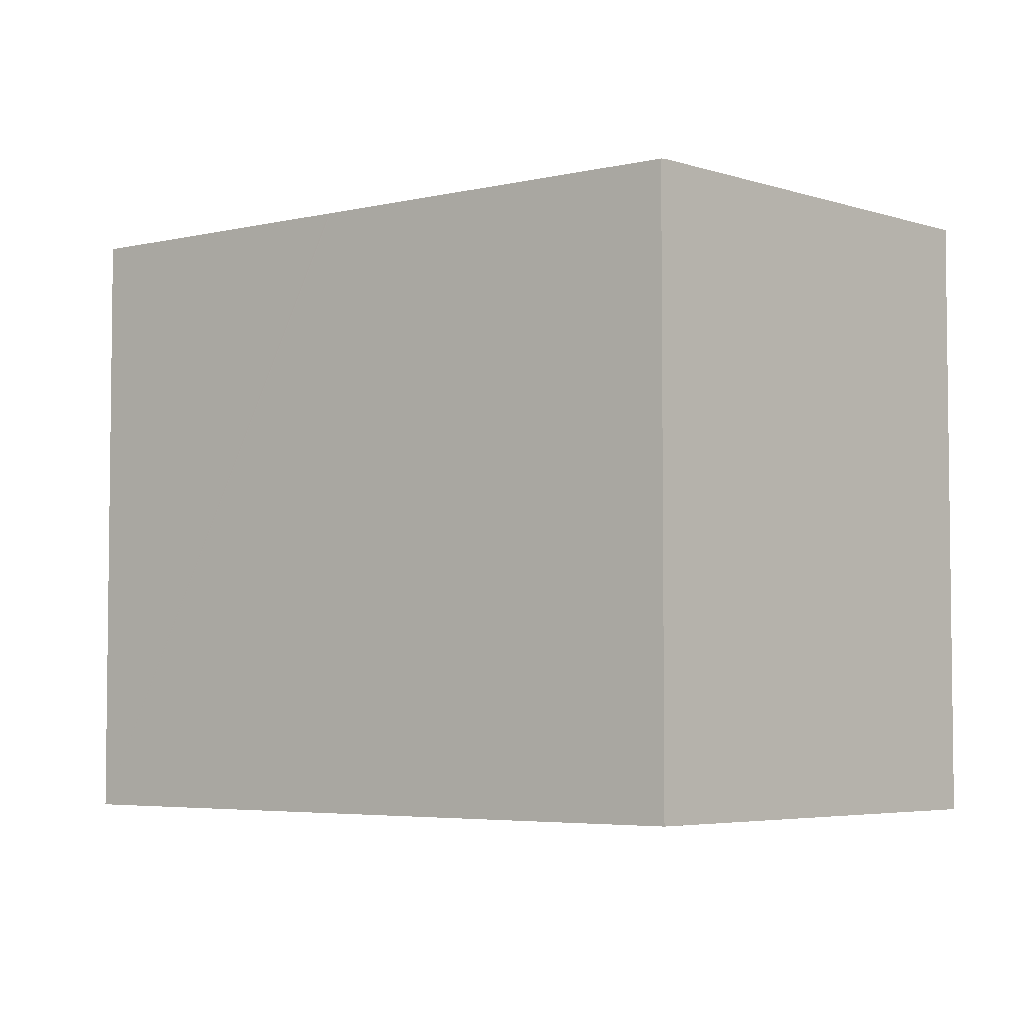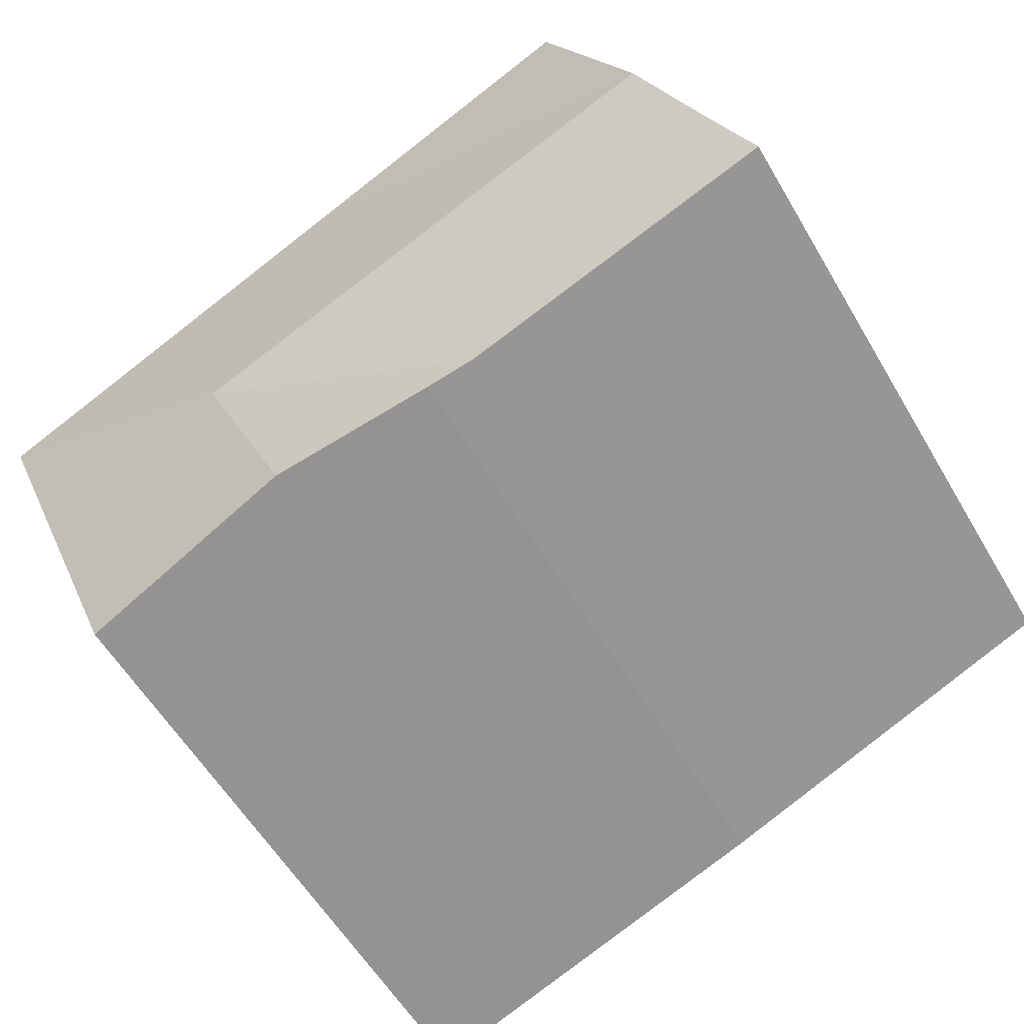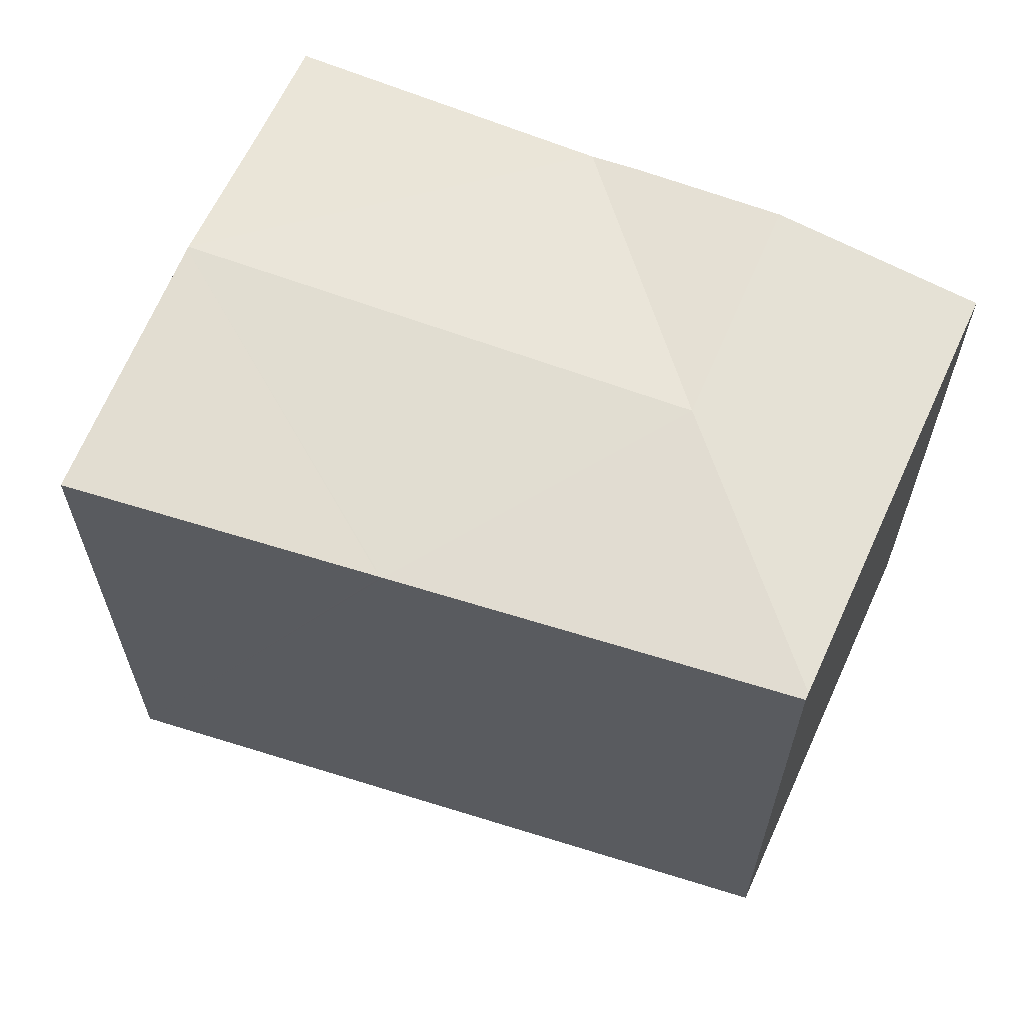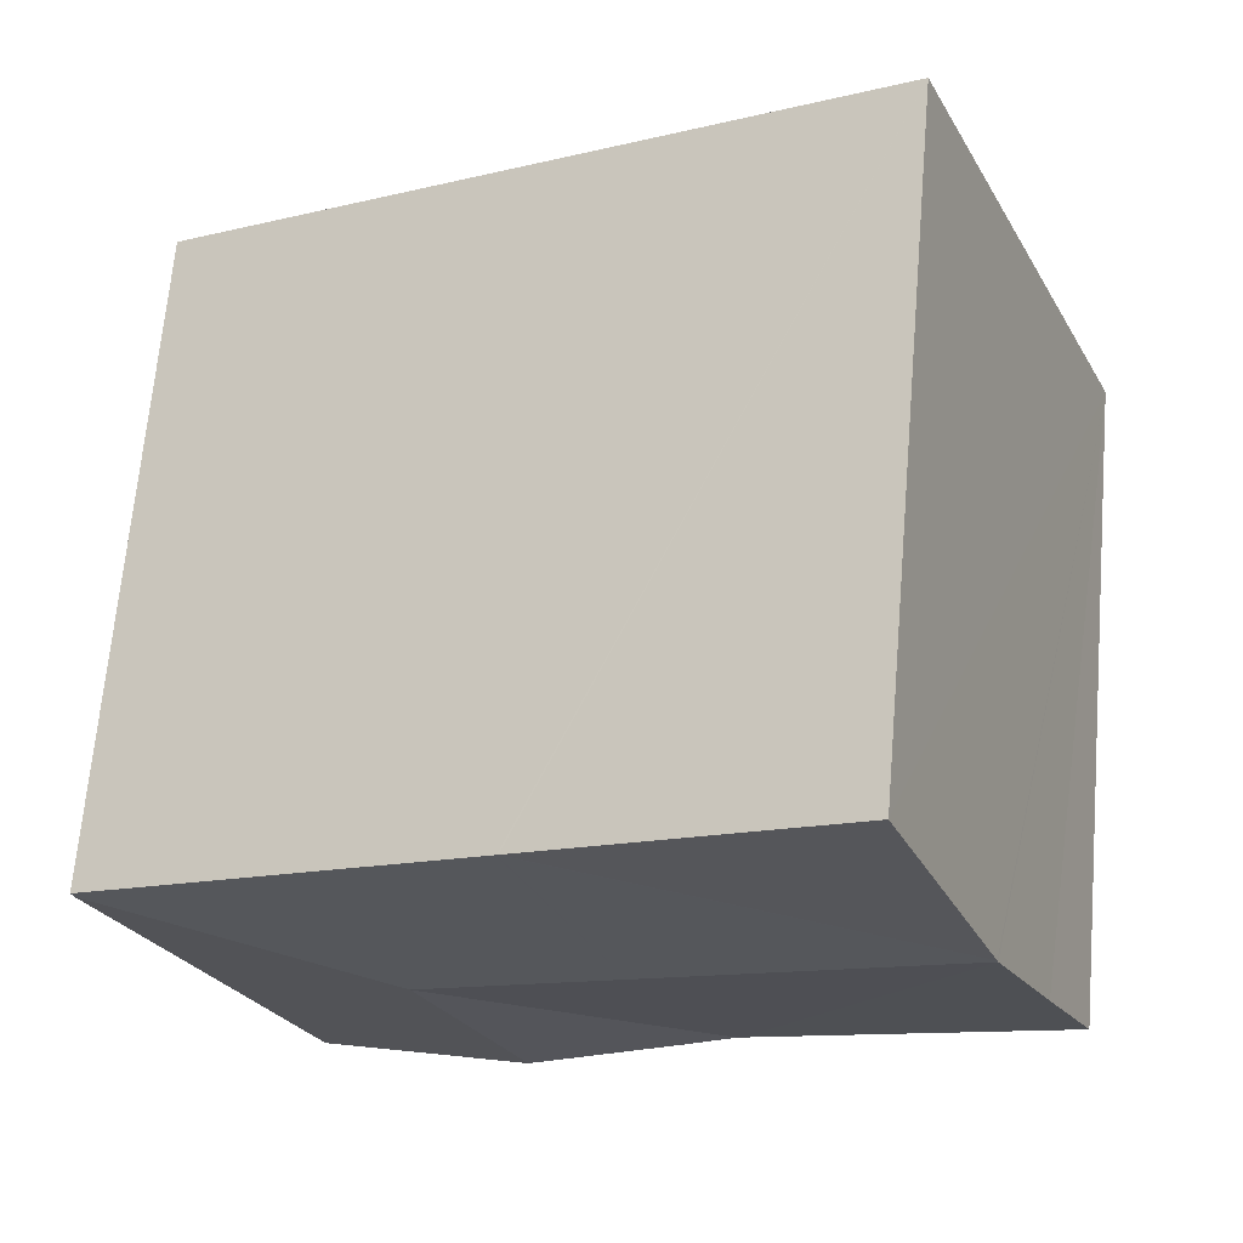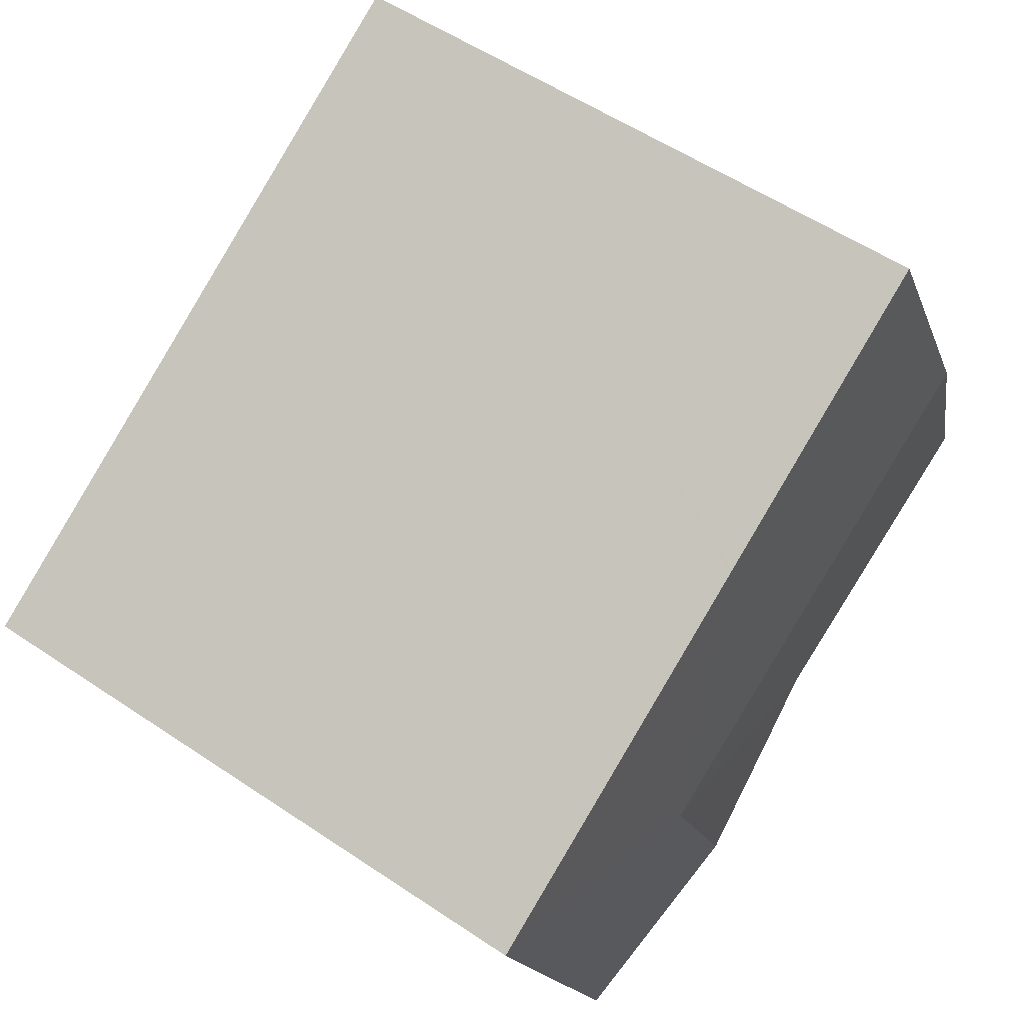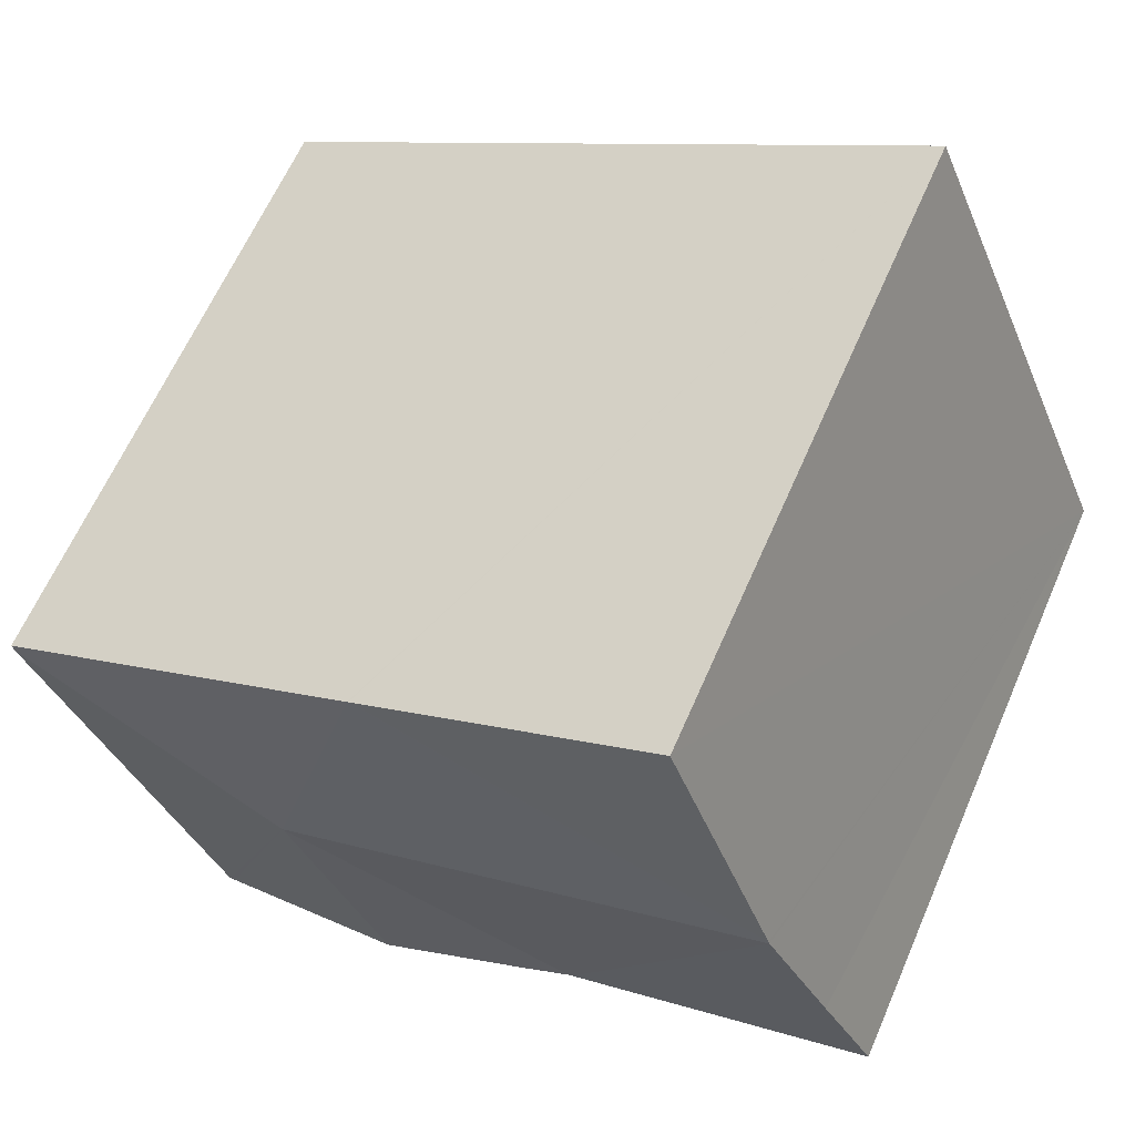
<metadata>
{"format":"obj","ext":"obj","renderer":"f3d","projection":"perspective","resolution":1024,"background":"white","views":[{"elev":-4.5,"azim":65.9,"up":"+Y"},{"elev":-56.6,"azim":-150.1,"up":"+Z"},{"elev":63.8,"azim":46.1,"up":"+Y"},{"elev":67.4,"azim":-175.1,"up":"+Z"},{"elev":55.6,"azim":125.3,"up":"+Z"},{"elev":63.3,"azim":-156.5,"up":"+Z"}]}
</metadata>
<code>
v  1.575 20.3 3.615
v  0.238 19.99 -0.101
v  0 19.99 1.224e-15
v  9.593 19.98 -4.088
v  3.472 20.67 8.093
v  12.89 20.67 3.595
v  9.612 19.98 -4.096
v  9.708 19.98 -4.137
v  18.96 20.67 0.695
v  16.14 19.97 11.38
v  3.509 20.66 8.182
v  6.983 19.98 16.38
v  16.2 19.98 11.35
v  27.8 19.99 4.762
v  16.24 19.98 11.33
v  27.88 19.97 4.973
v  25.18 19.97 -1.847
v  22.33 19.95 -9.07
v  22.14 19.97 -8.996
v  15.86 20.67 -6.572
v  11.13 20.14 -4.744
v  6.983 -1.003e-15 16.38
v  16.24 -6.938e-16 11.33
v  27.88 -3.045e-16 4.973
v  16.14 -6.97e-16 11.38
v  16.2 -6.952e-16 11.35
v  22.33 5.554e-16 -9.07
v  25.18 1.131e-16 -1.847
v  27.8 -2.916e-16 4.762
v  22.14 5.508e-16 -8.996
v  11.13 2.905e-16 -4.744
v  15.86 4.024e-16 -6.572
v  0 0 0
v  9.593 2.503e-16 -4.088
v  9.708 2.533e-16 -4.137
v  9.612 2.508e-16 -4.096
v  0.238 6.184e-18 -0.101
v  3.509 -5.01e-16 8.182
v  1.575 -2.214e-16 3.615
v  3.472 -4.956e-16 8.093
g defaultobject
f 1 2 3
f 2 1 4
f 4 1 5
f 4 5 6
f 4 6 7
f 7 6 8
f 8 6 9
f 10 11 12
f 13 11 10
f 14 15 16
f 15 14 9
f 15 9 6
f 15 6 13
f 13 6 11
f 11 6 5
f 17 9 14
f 9 17 18
f 9 18 19
f 9 19 20
f 21 9 20
f 9 21 8
f 22 10 12
f 10 22 13
f 13 22 15
f 15 22 16
f 16 22 23
f 16 23 24
f 23 22 25
f 23 25 26
f 24 14 16
f 14 24 17
f 17 24 18
f 18 24 27
f 27 24 28
f 28 24 29
f 27 19 18
f 19 27 20
f 20 27 21
f 21 27 30
f 21 30 31
f 31 30 32
f 31 8 21
f 8 31 7
f 7 31 4
f 4 31 2
f 2 31 3
f 3 31 33
f 33 31 34
f 34 31 35
f 34 35 36
f 33 34 37
f 33 1 3
f 1 33 5
f 5 33 11
f 11 33 12
f 12 33 22
f 22 33 38
f 38 33 39
f 38 39 40
f 37 39 33
f 39 37 40
f 40 37 38
f 38 37 22
f 22 37 34
f 22 34 25
f 25 34 36
f 25 36 31
f 25 31 26
f 26 31 23
f 23 31 24
f 24 31 32
f 24 32 30
f 24 30 27
f 24 27 28

</code>
